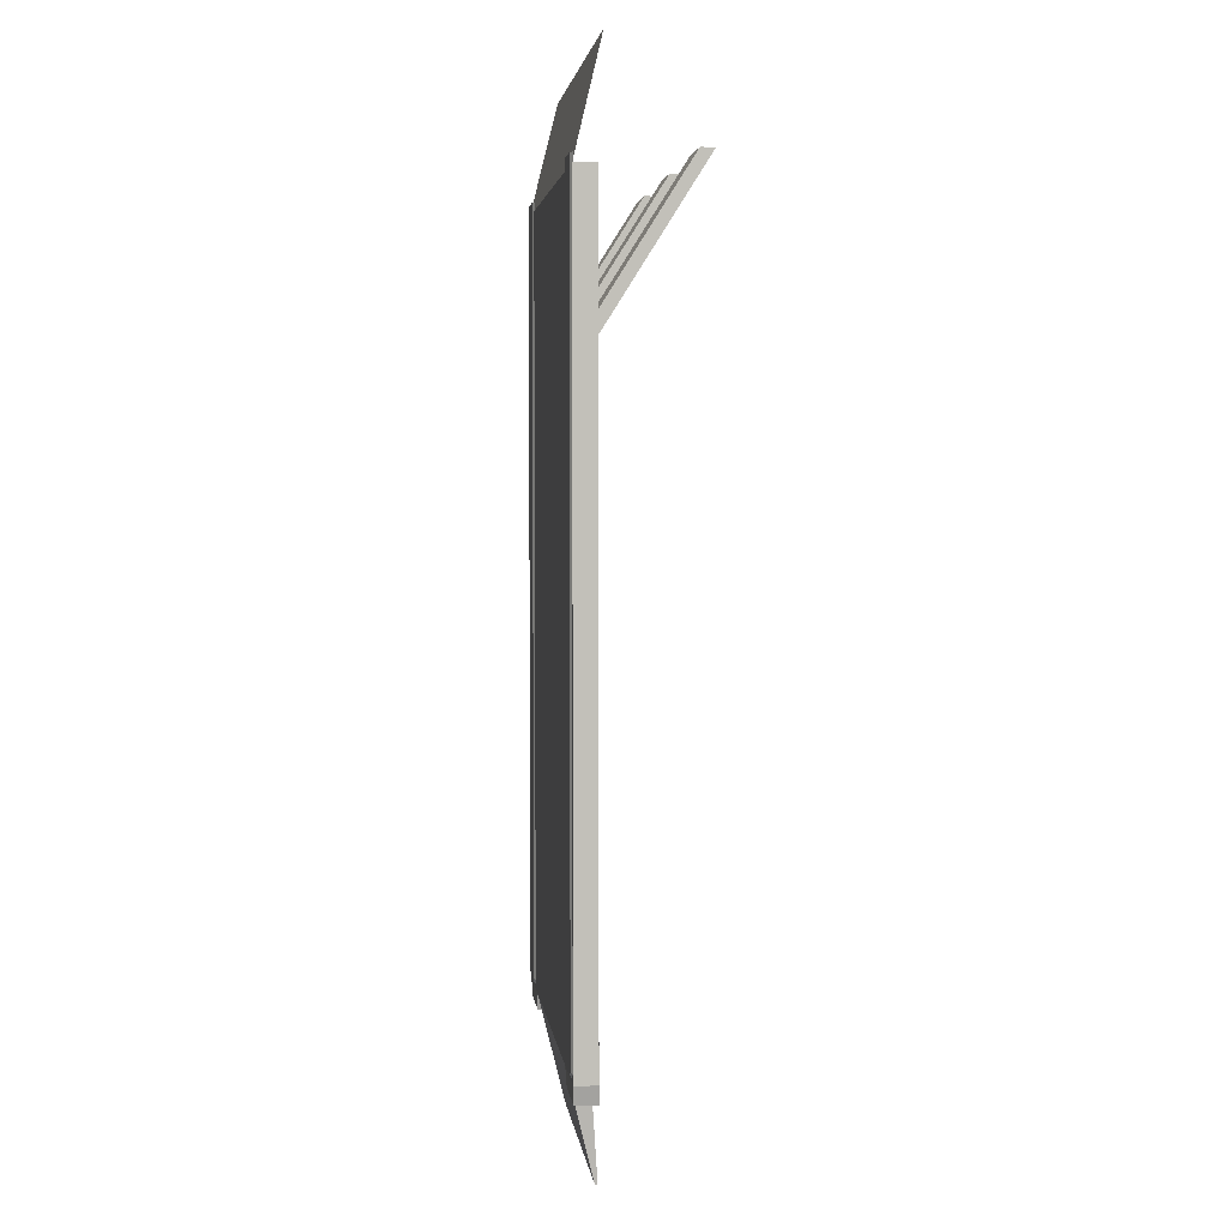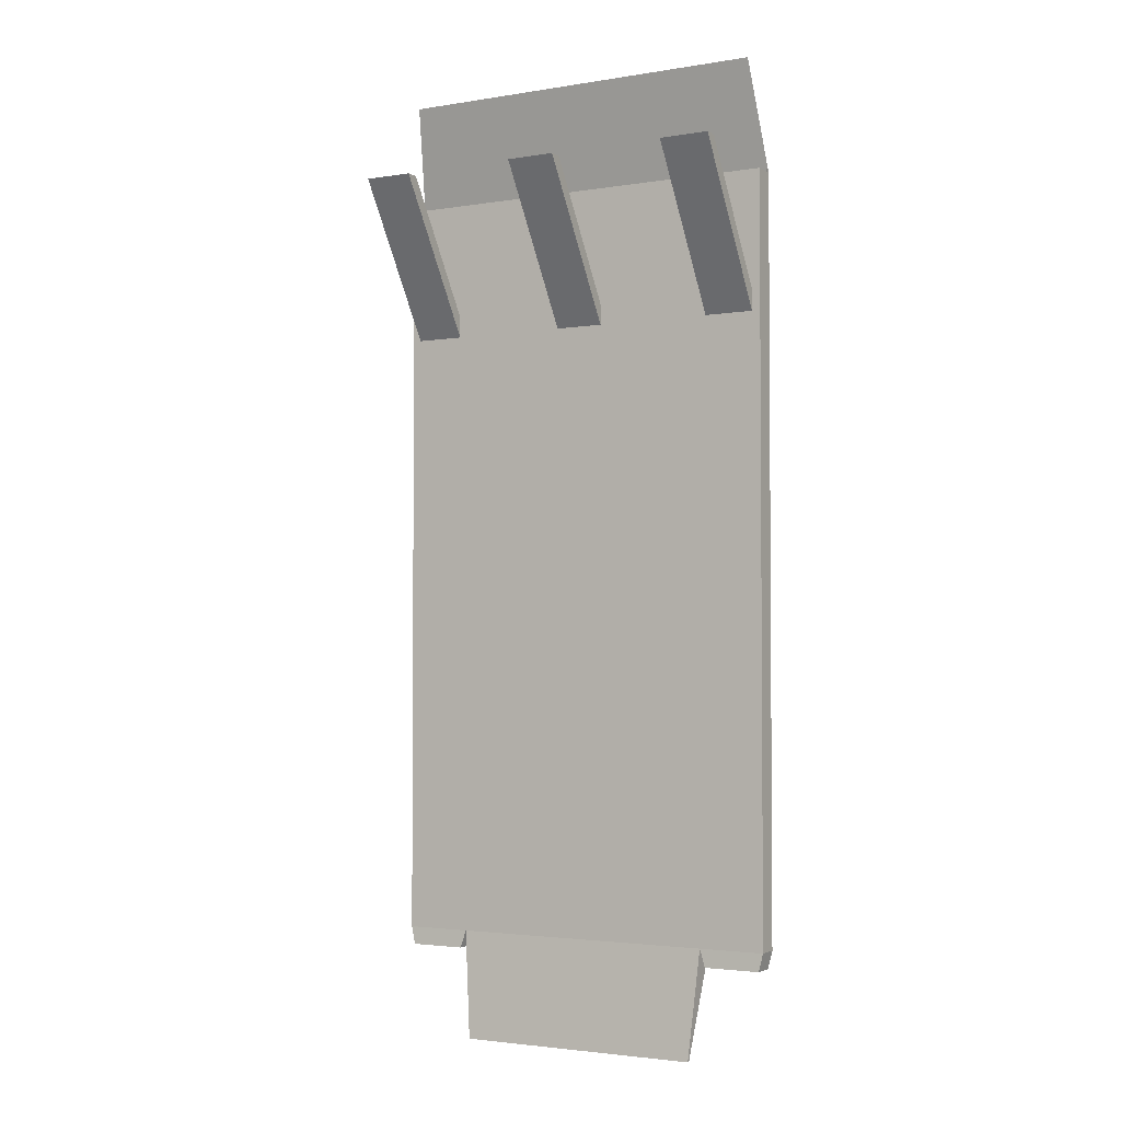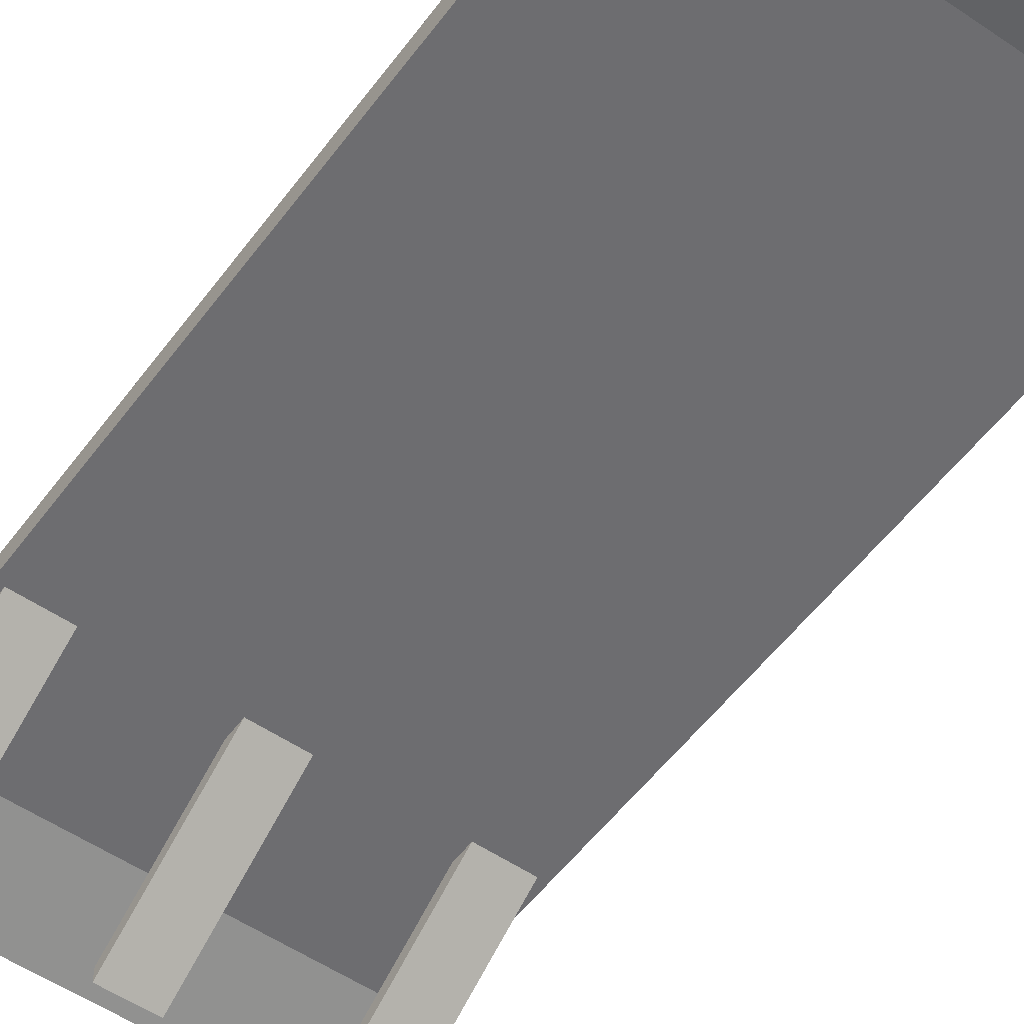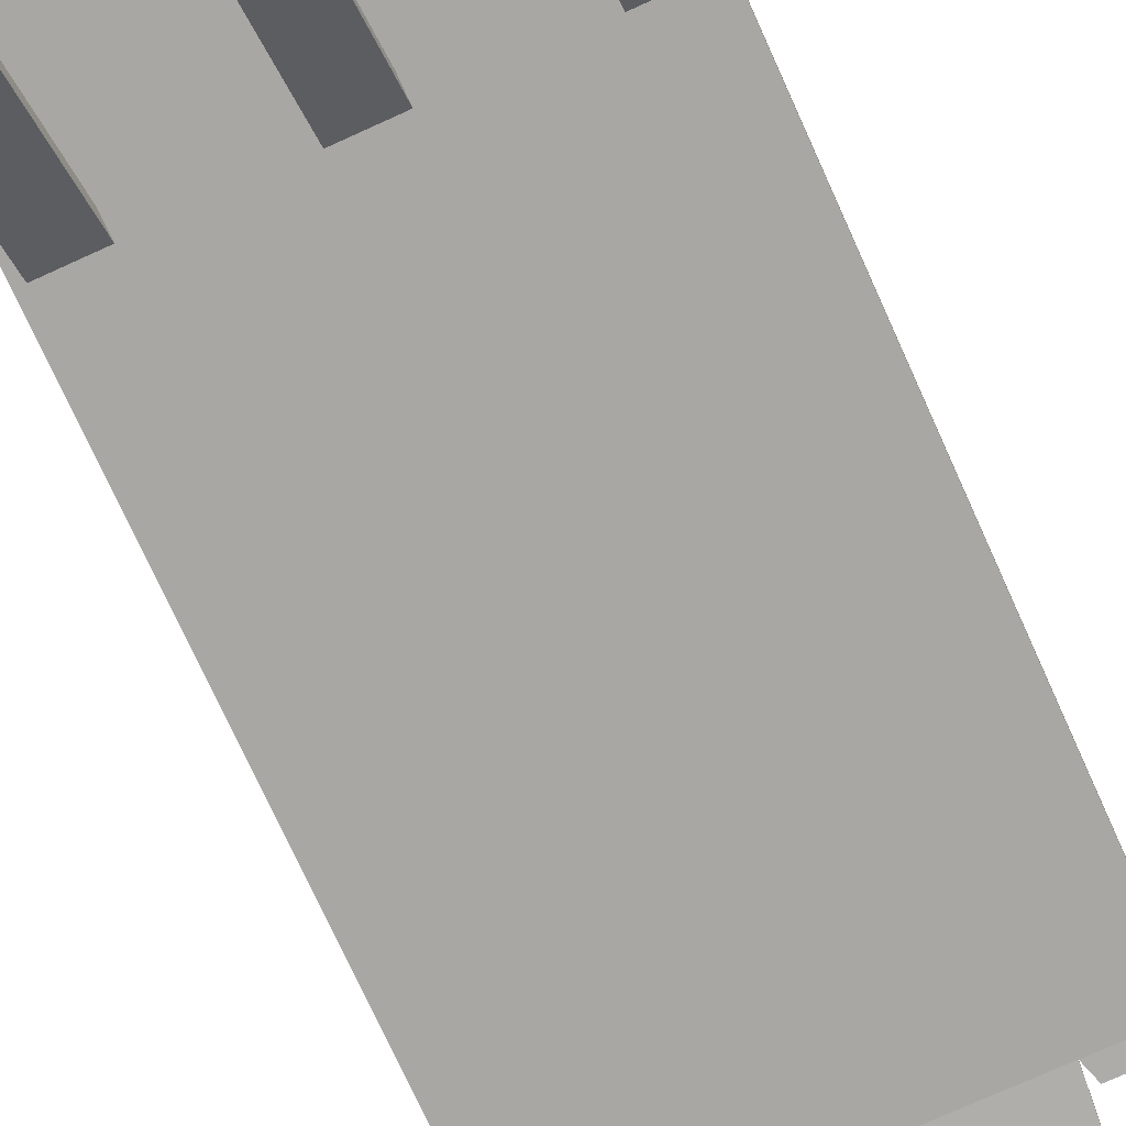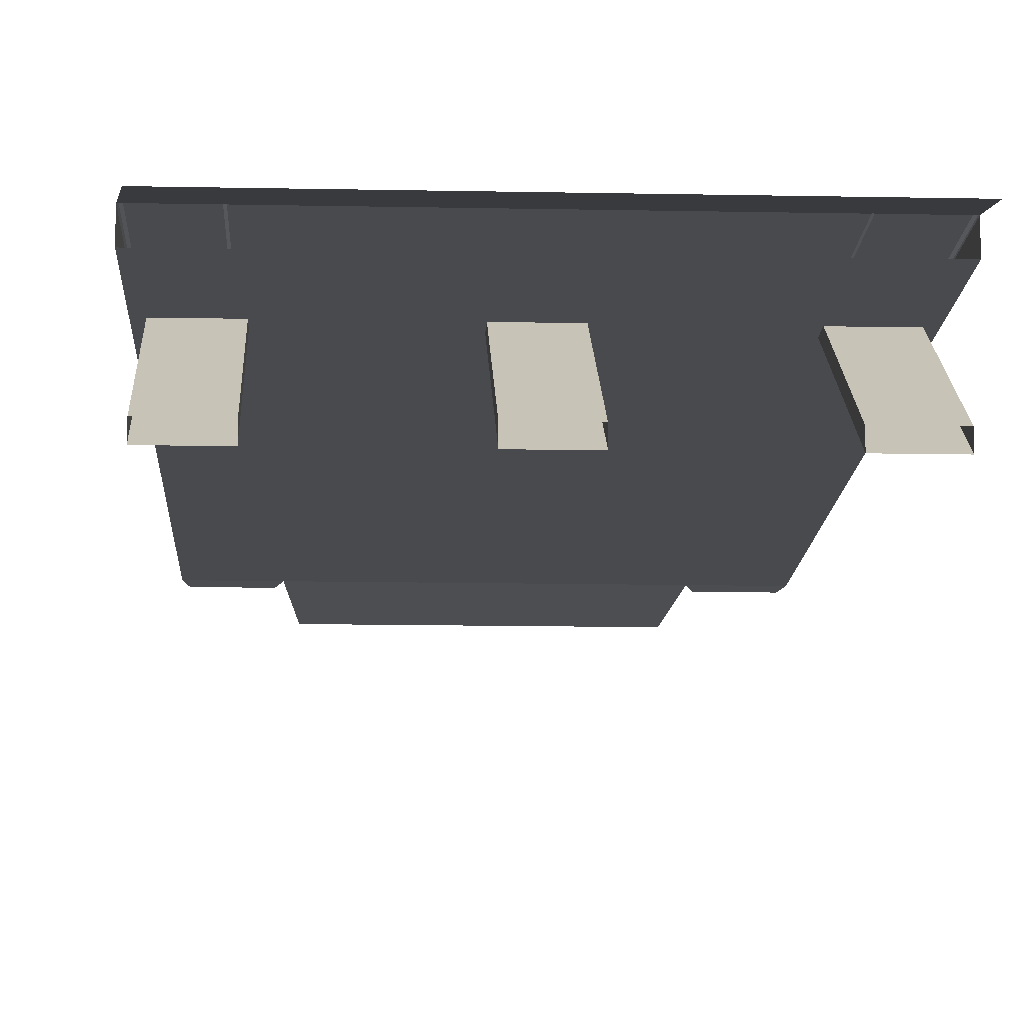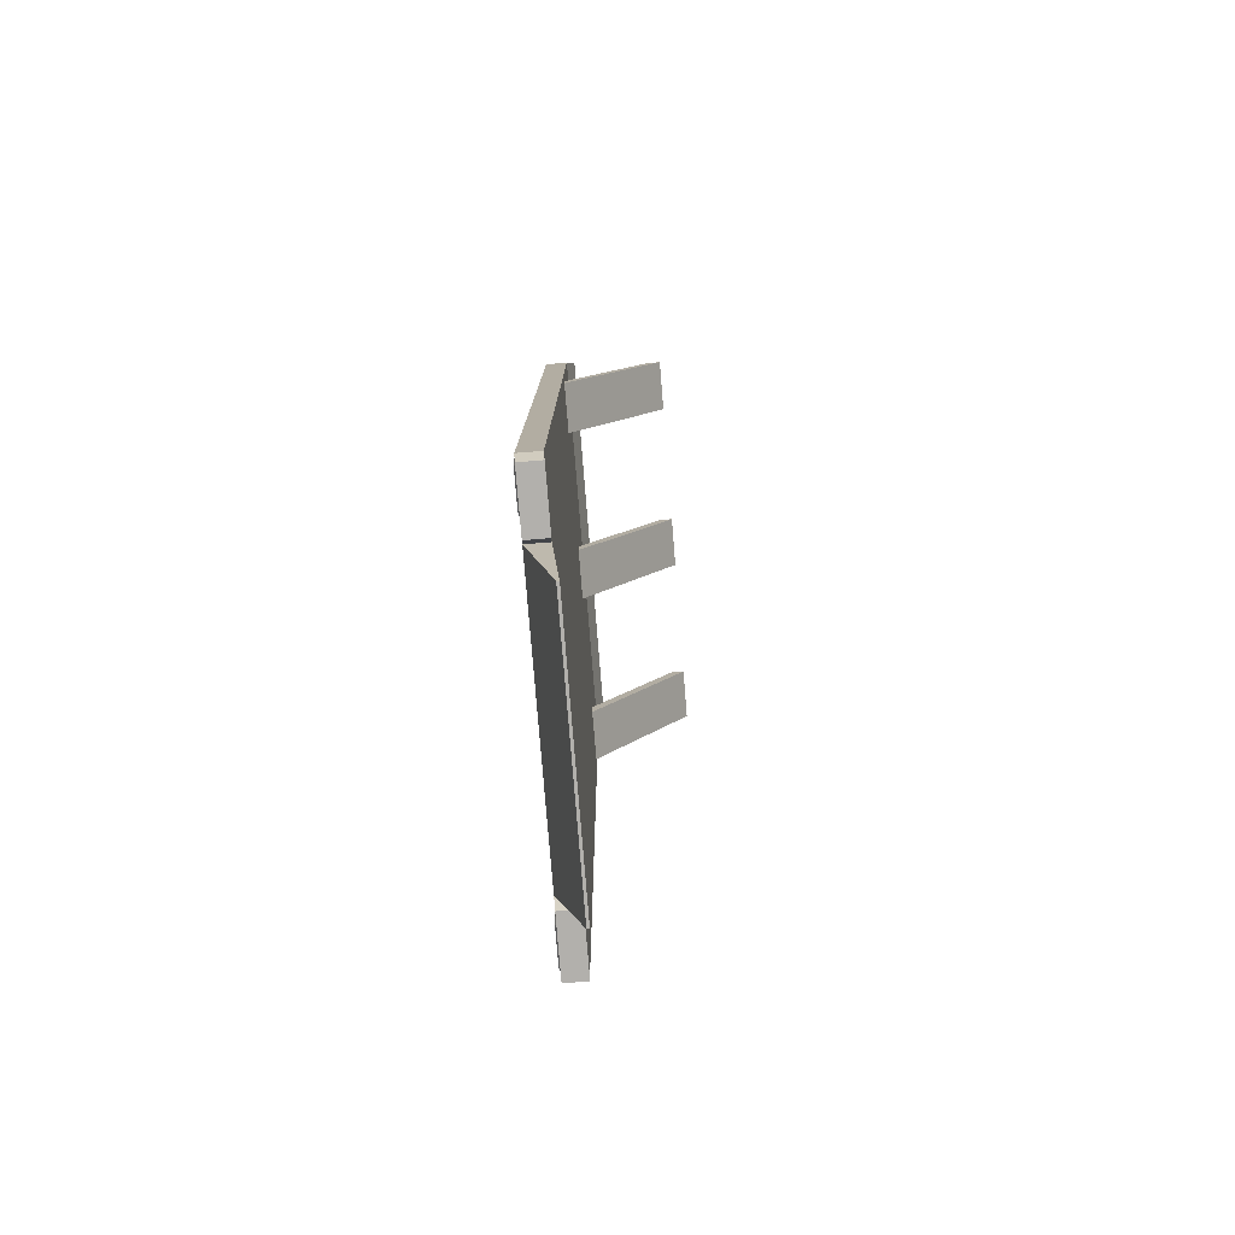
<metadata>
{"format":"obj","ext":"obj","renderer":"f3d","projection":"perspective","resolution":1024,"background":"white","views":[{"elev":3.7,"azim":-97.0,"up":"+Z"},{"elev":-2.7,"azim":29.9,"up":"+Z"},{"elev":-54.1,"azim":144.1,"up":"+Y"},{"elev":-74.4,"azim":24.4,"up":"+Y"},{"elev":-12.8,"azim":-2.7,"up":"+Y"},{"elev":-78.8,"azim":-85.4,"up":"+Z"}]}
</metadata>
<code>
o Bridge.003_Bridge
v -1.246 0.202 2.909
v 1.246 0.202 2.909
v -1.246 0.3351 2.909
v 1.246 0.3351 2.909
v -1.246 0.202 -1.772
v 1.246 0.202 -1.772
v -1.246 0.3351 -1.772
v 1.246 0.3351 -1.772
v -0.8309 0.3351 -1.772
v 0.8309 0.3351 -1.772
v -0.8309 0.202 -1.772
v 0.8309 0.202 -1.772
v -0.8669 0.3297 -1.883
v -1.218 0.1966 -1.883
v -1.218 0.3297 -1.883
v -0.8669 0.1966 -1.883
v 1.218 0.1966 -1.883
v 1.218 0.3297 -1.883
v 0.8669 0.3297 -1.883
v 0.8669 0.1966 -1.883
v -0.7718 0.1691 -2.445
v 0.7718 0.1691 -2.445
v -0.7718 0.1542 -2.445
v 0.7718 0.1542 -2.445
v 0.9707 0.3297 -1.764
v 1.195 0.3297 -1.764
v 1.237 0.3297 -1.722
v 0.9283 0.3297 -1.722
v 1.237 0.3297 2.961
v 0.9283 0.3297 2.961
v 0.9842 0.345 -1.731
v 0.961 0.345 -1.708
v 1.204 0.345 -1.708
v 1.181 0.345 -1.731
v 0.961 0.345 2.961
v 1.204 0.345 2.961
v -1.204 0.345 2.961
v -0.961 0.345 2.961
v -1.181 0.345 -1.731
v -1.204 0.345 -1.708
v -0.961 0.345 -1.708
v -0.9842 0.345 -1.731
v -0.9283 0.3297 2.961
v -1.237 0.3297 2.961
v -0.9283 0.3297 -1.722
v -1.237 0.3297 -1.722
v -1.195 0.3297 -1.764
v -0.9707 0.3297 -1.764
v 0.8838 -0.3183 3.002
v 1.193 -0.3183 3.002
v 1.193 0.2472 1.977
v 0.8838 0.2472 1.977
v 0.8838 -0.4016 3.003
v 1.193 -0.4016 3.003
v 1.193 0.2492 2.105
v 0.8838 0.2492 2.105
v -1.193 -0.3183 3.002
v -0.8838 -0.3183 3.002
v -0.8838 0.2472 1.977
v -1.193 0.2472 1.977
v -1.193 -0.4016 3.003
v -0.8838 -0.4016 3.003
v -0.8838 0.2492 2.105
v -1.193 0.2492 2.105
v -0.1531 -0.3183 3.002
v 0.1558 -0.3183 3.002
v 0.1558 0.2472 1.977
v -0.1531 0.2472 1.977
v -0.1531 -0.4016 3.003
v 0.1558 -0.4016 3.003
v 0.1558 0.2492 2.105
v -0.1531 0.2492 2.105
v -0.8309 0.3351 2.909
v 0.8309 0.3351 2.909
v -0.8309 0.202 2.909
v 0.8309 0.202 2.909
v -0.7718 0.1691 3.581
v 0.7719 0.1691 3.581
v -1.186 0.1691 3.581
v 1.186 0.1691 3.581
f 1 3 7
f 7 9 13
f 5 14 16
f 5 7 15
f 6 8 4
f 6 17 18
f 8 18 19
f 20 17 6
f 10 22 21
f 11 23 24
f 21 22 24
f 20 19 18
f 12 10 19
f 12 24 22
f 15 13 16
f 11 16 13
f 21 23 11
f 31 25 28
f 42 39 40
f 34 26 25
f 32 35 36
f 33 36 29
f 32 28 30
f 33 34 31
f 43 45 41
f 40 46 44
f 39 47 46
f 48 47 39
f 45 48 42
f 53 52 51
f 62 59 63
f 54 51 55
f 53 49 56
f 61 60 59
f 50 55 56
f 61 57 64
f 58 63 64
f 70 67 71
f 69 68 67
f 69 65 72
f 66 71 72
f 37 38 41
f 34 33 27
f 77 78 74
f 11 12 76
f 1 5 11
f 74 10 9
f 3 73 9
f 4 8 10
f 12 6 2
f 73 3 79
f 74 78 80
f 5 1 7
f 15 7 13
f 11 5 16
f 14 5 15
f 2 6 4
f 8 6 18
f 10 8 19
f 12 20 6
f 9 10 21
f 12 11 24
f 23 21 24
f 17 20 18
f 20 12 19
f 10 12 22
f 14 15 16
f 9 11 13
f 9 21 11
f 32 31 28
f 41 42 40
f 31 34 25
f 33 32 36
f 27 33 29
f 35 32 30
f 32 33 31
f 38 43 41
f 37 40 44
f 40 39 46
f 42 48 39
f 41 45 42
f 54 53 51
f 58 62 63
f 50 54 55
f 52 53 56
f 62 61 59
f 49 50 56
f 60 61 64
f 57 58 64
f 66 70 71
f 70 69 67
f 68 69 72
f 65 66 72
f 40 37 41
f 26 34 27
f 73 77 74
f 75 11 76
f 75 1 11
f 73 74 9
f 7 3 9
f 74 4 10
f 76 12 2
f 77 73 79
f 4 74 80

</code>
